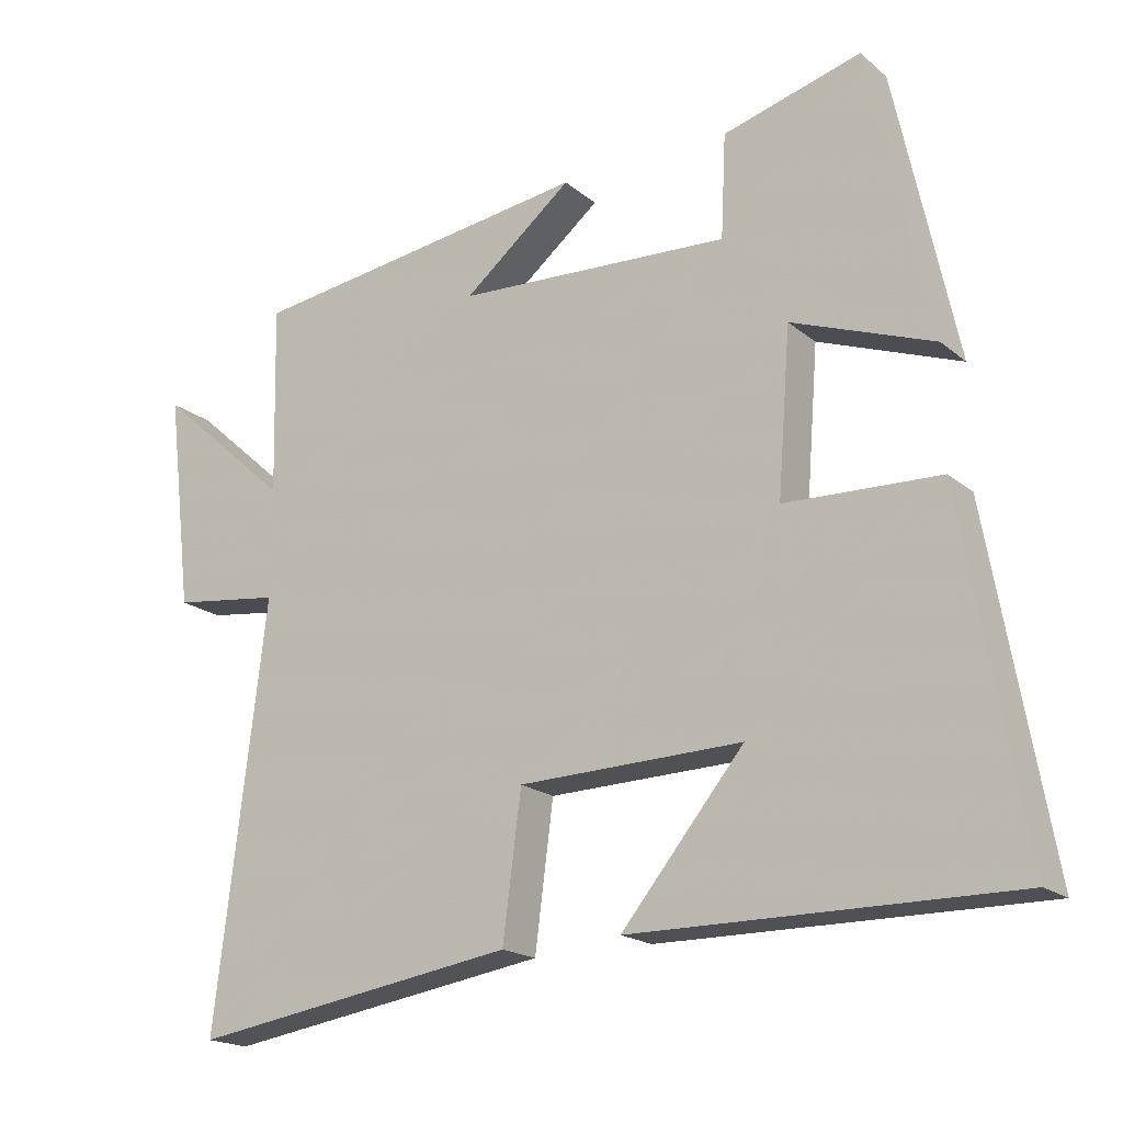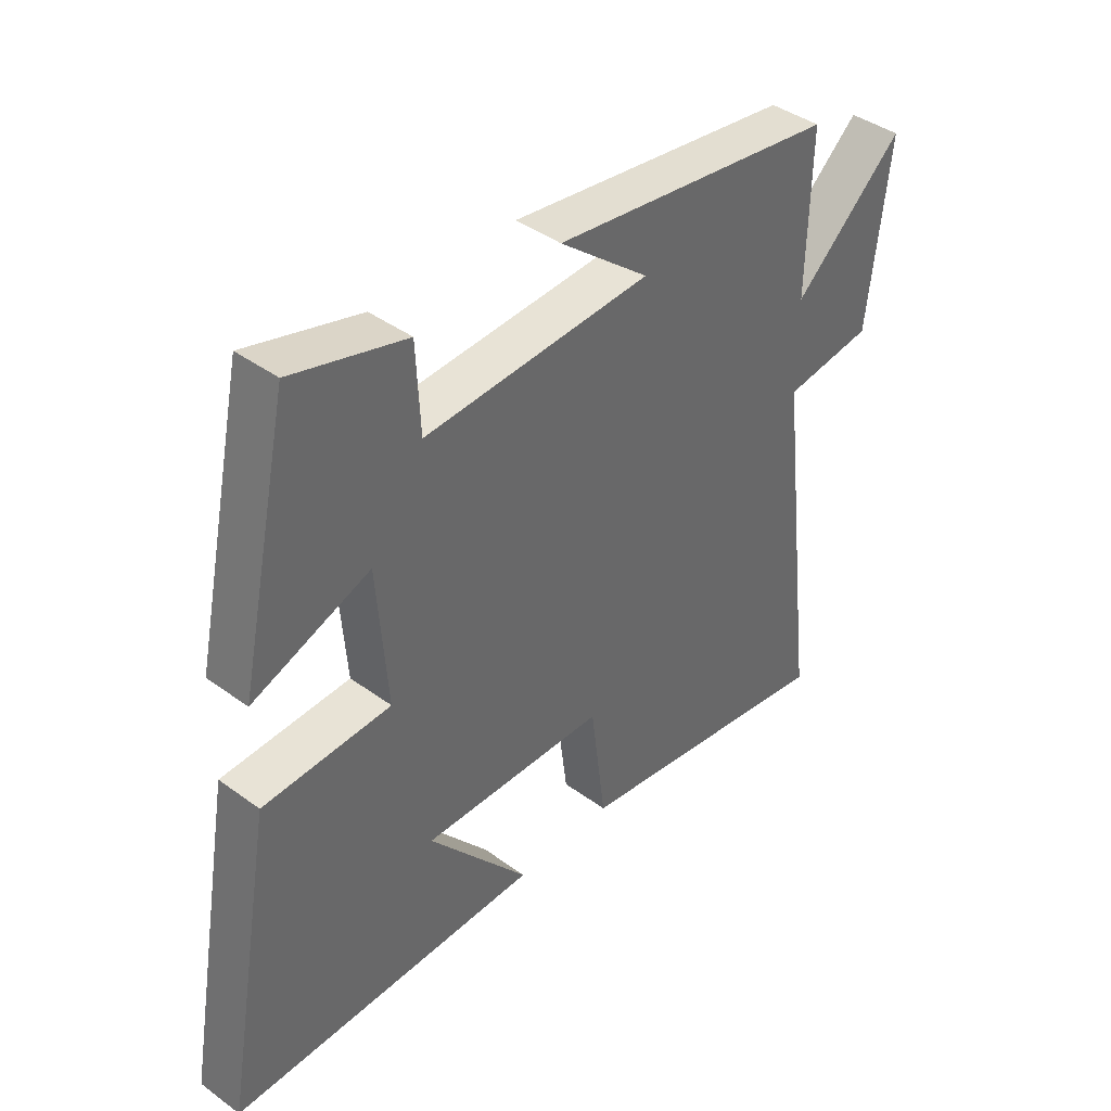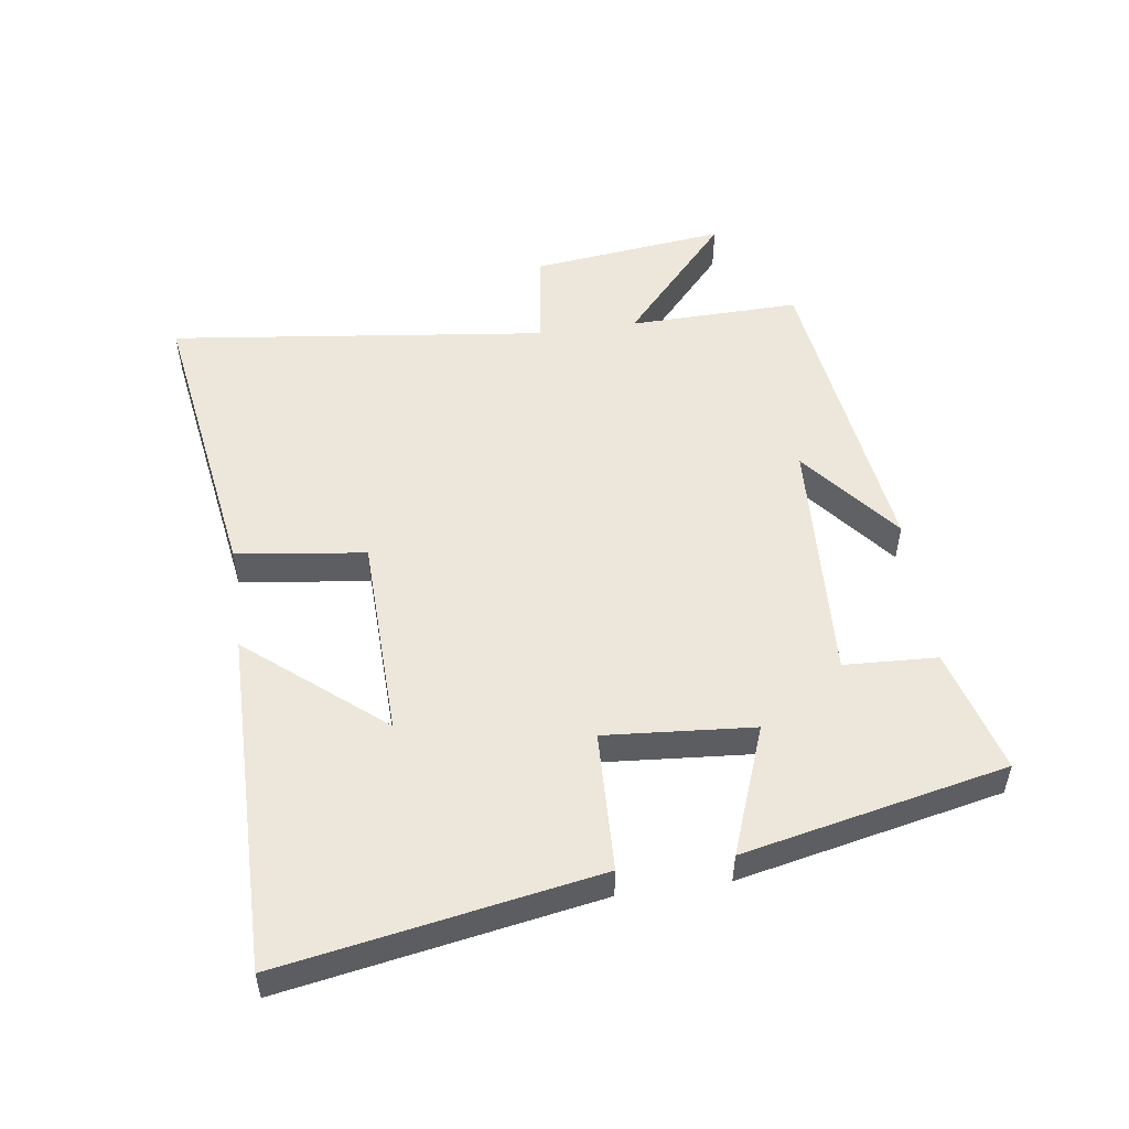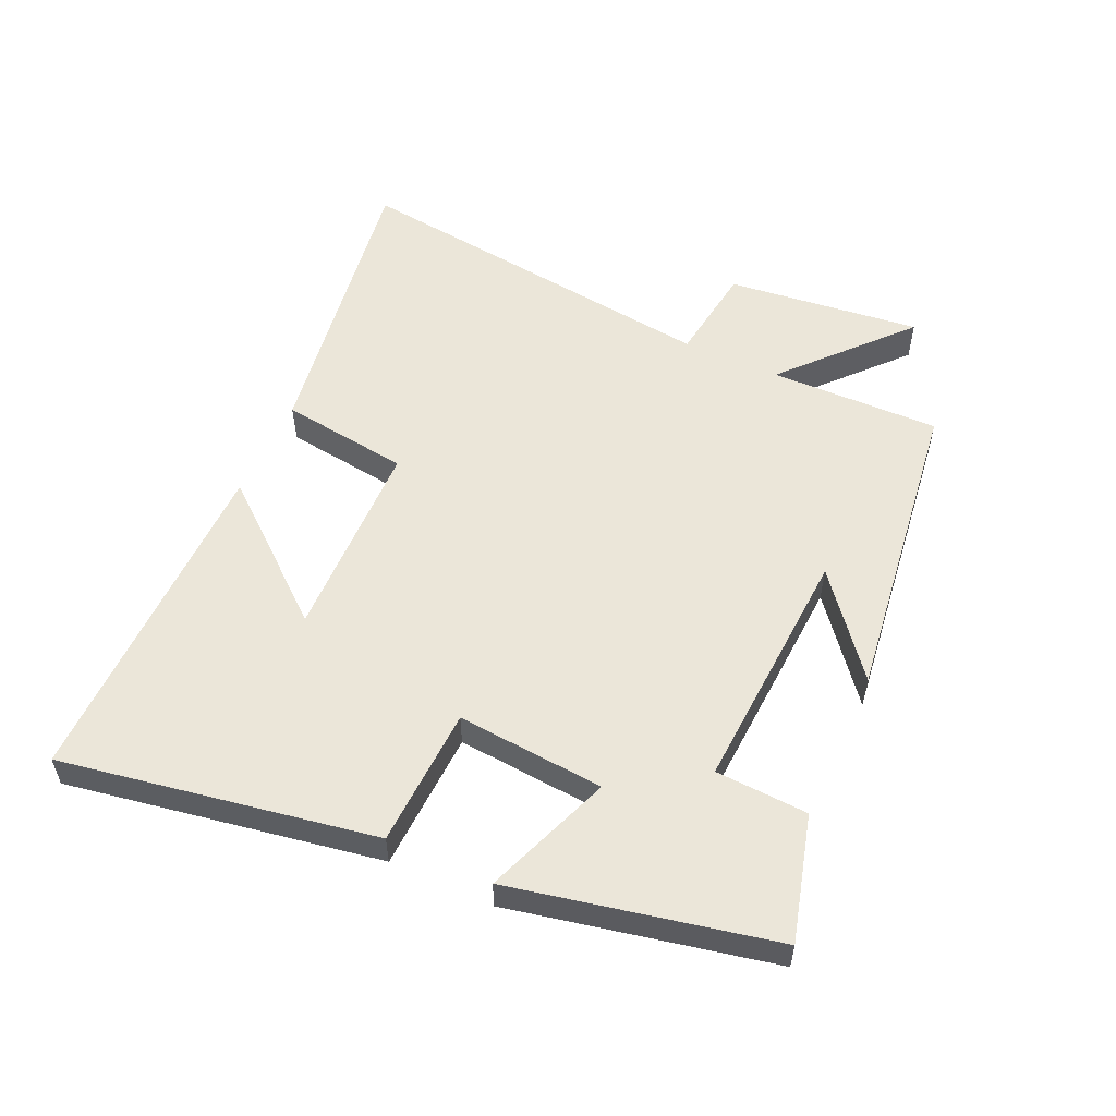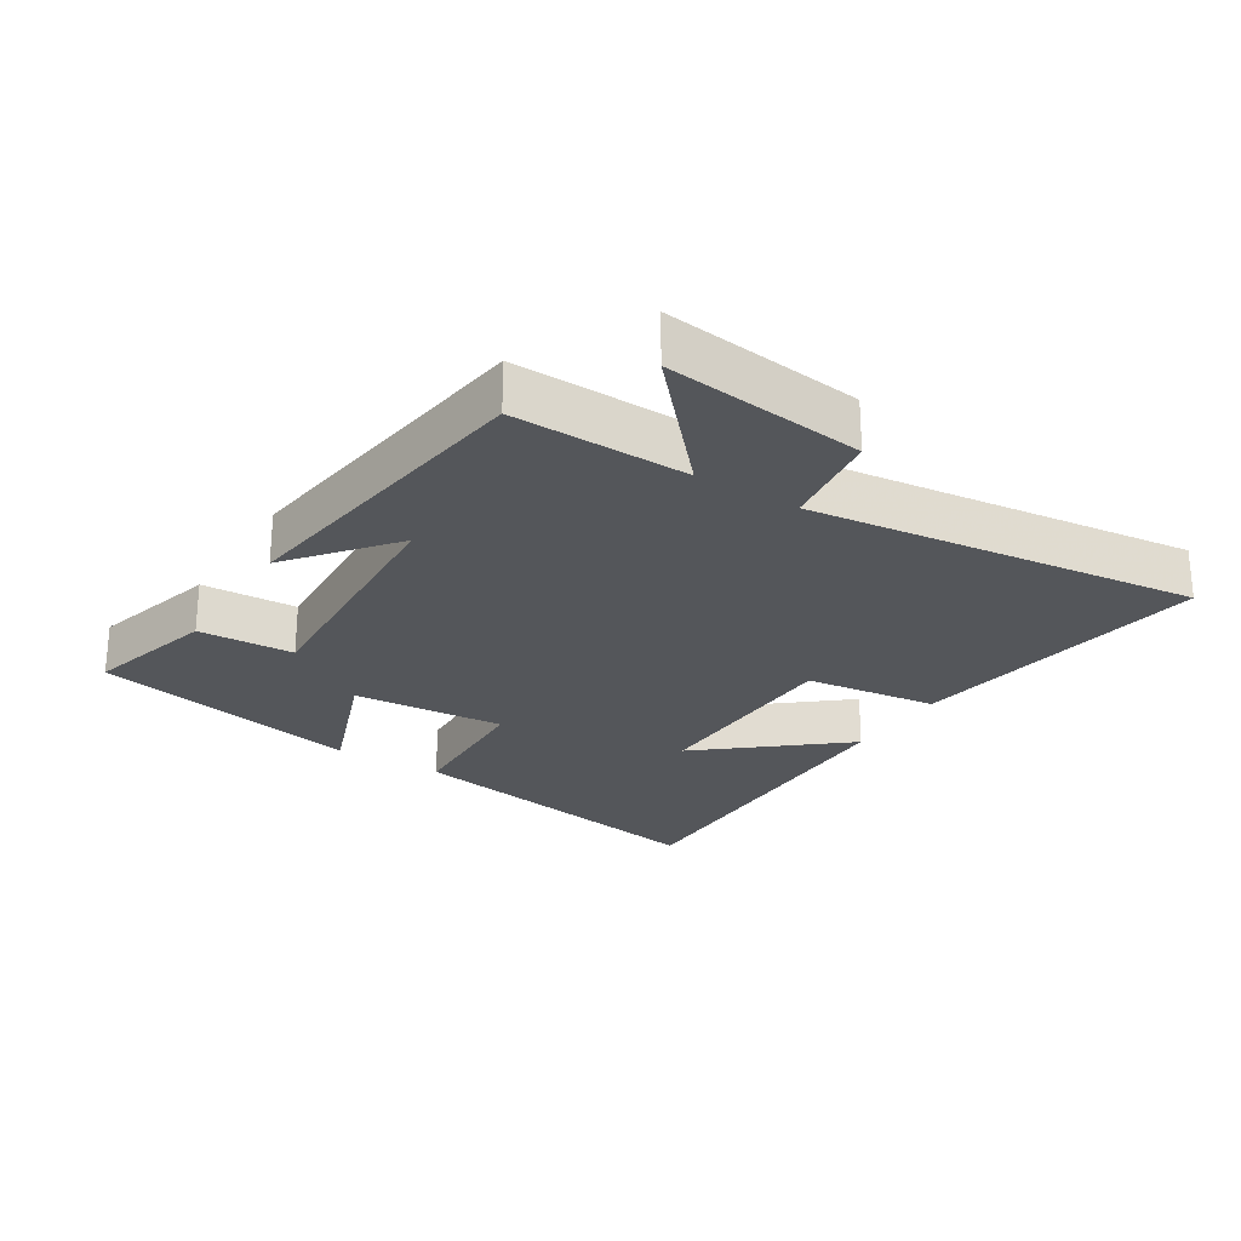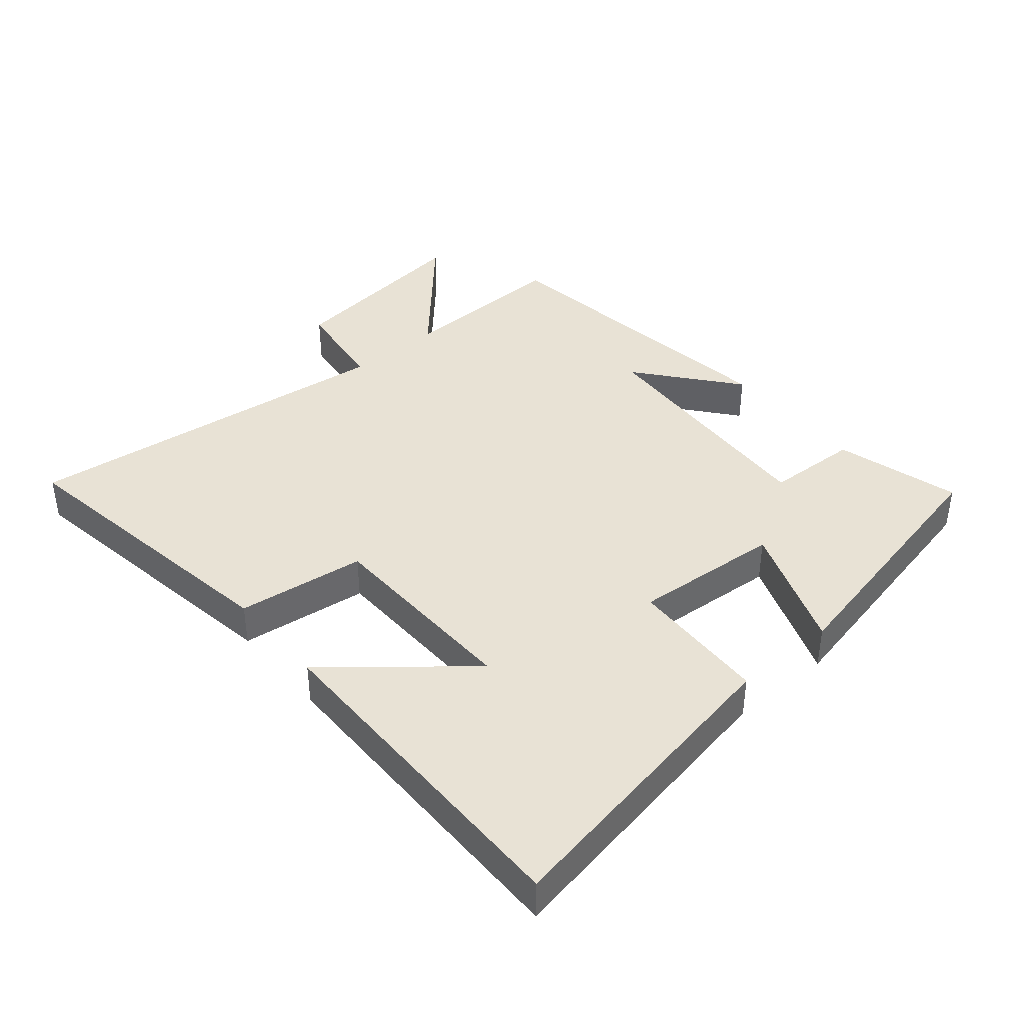
<metadata>
{"format":"obj","ext":"obj","renderer":"f3d","projection":"perspective","resolution":1024,"background":"white","views":[{"elev":-18.8,"azim":-146.4,"up":"+Z"},{"elev":41.0,"azim":-48.3,"up":"+Z"},{"elev":52.2,"azim":-98.0,"up":"+Y"},{"elev":55.1,"azim":-65.3,"up":"+Y"},{"elev":-25.4,"azim":58.0,"up":"+Y"},{"elev":40.7,"azim":-130.2,"up":"+Y"}]}
</metadata>
<code>
v 0.571 0.07 -0.571
v 0.113 0.07 -0.5
v 0.087 0.07 -0.3
v -0.227 0.07 -0.292
v -0.055 0.07 -0.5
v -0.586 0.07 -0.504
v -0.5 0.07 -0.017
v -0.283 0.07 -0.009
v -0.301 0.07 0.221
v -0.5 0.07 0.147
v -0.413 0.07 0.554
v -0.219 0.07 0.5
v -0.212 0.07 0.356
v 0.174 0.07 0.376
v 0.021 0.07 0.5
v 0.506 0.07 0.434
v 0.5 0.07 0.169
v 0.688 0.07 0.337
v 0.652 0.07 0.035
v 0.5 0.07 0.015
v 0.571 0 -0.571
v 0.113 0 -0.5
v 0.087 0 -0.3
v -0.227 0 -0.292
v -0.055 0 -0.5
v -0.586 0 -0.504
v -0.5 0 -0.017
v -0.283 0 -0.009
v -0.301 0 0.221
v -0.5 0 0.147
v -0.413 0 0.554
v -0.219 0 0.5
v -0.212 0 0.356
v 0.174 0 0.376
v 0.021 0 0.5
v 0.506 0 0.434
v 0.5 0 0.169
v 0.688 0 0.337
v 0.652 0 0.035
v 0.5 0 0.015
f 17 18 19 20
f 14 15 16 17
f 13 14 17 20
f 11 12 13
f 10 11 13
f 9 10 13
f 13 20 1
f 9 13 1
f 8 9 1
f 4 5 6 7
f 3 4 7 8
f 1 2 3
f 1 3 8
f 40 39 38 37
f 37 36 35 34
f 40 37 34 33
f 33 32 31
f 33 31 30
f 33 30 29
f 21 40 33
f 21 33 29
f 21 29 28
f 27 26 25 24
f 28 27 24 23
f 23 22 21
f 28 23 21
f 1 21 22 2
f 2 22 23 3
f 3 23 24 4
f 4 24 25 5
f 5 25 26 6
f 6 26 27 7
f 7 27 28 8
f 8 28 29 9
f 9 29 30 10
f 10 30 31 11
f 11 31 32 12
f 12 32 33 13
f 13 33 34 14
f 14 34 35 15
f 15 35 36 16
f 16 36 37 17
f 17 37 38 18
f 18 38 39 19
f 19 39 40 20
f 20 40 21 1

</code>
